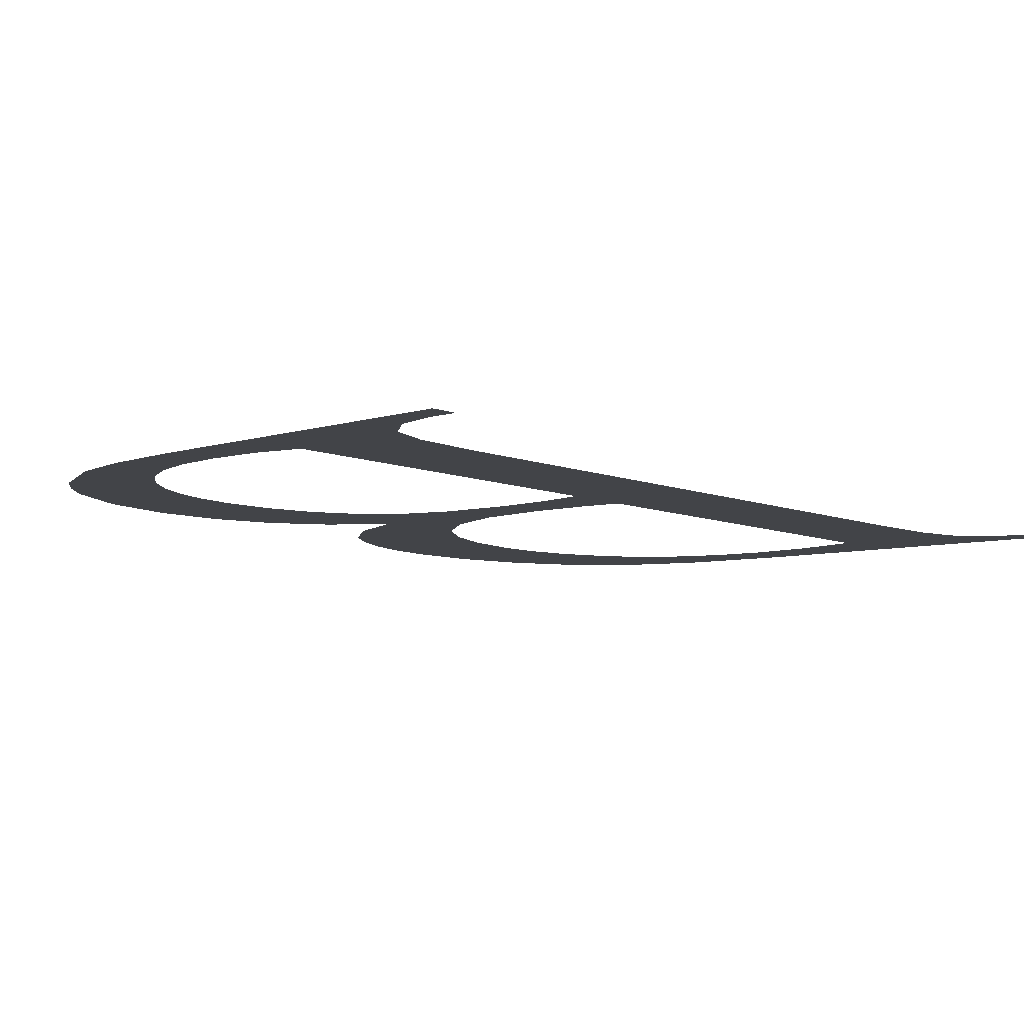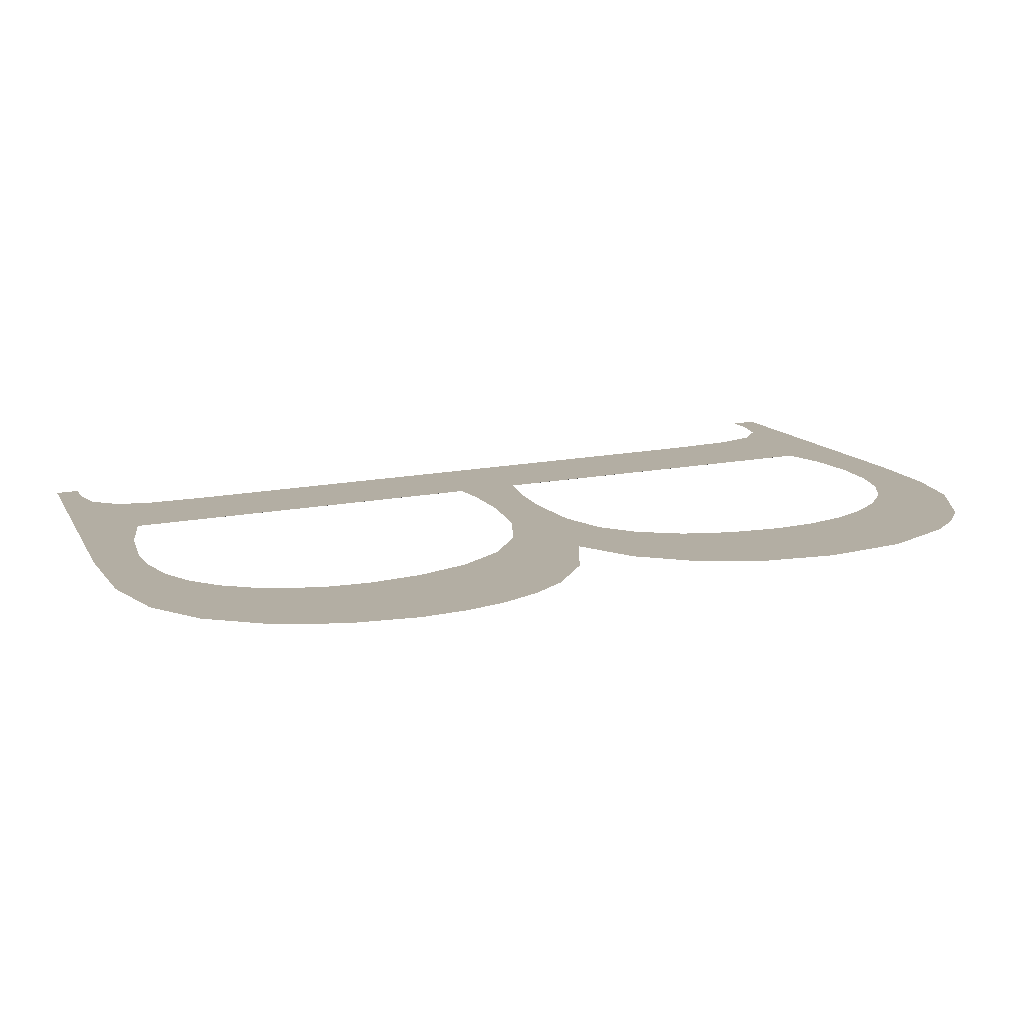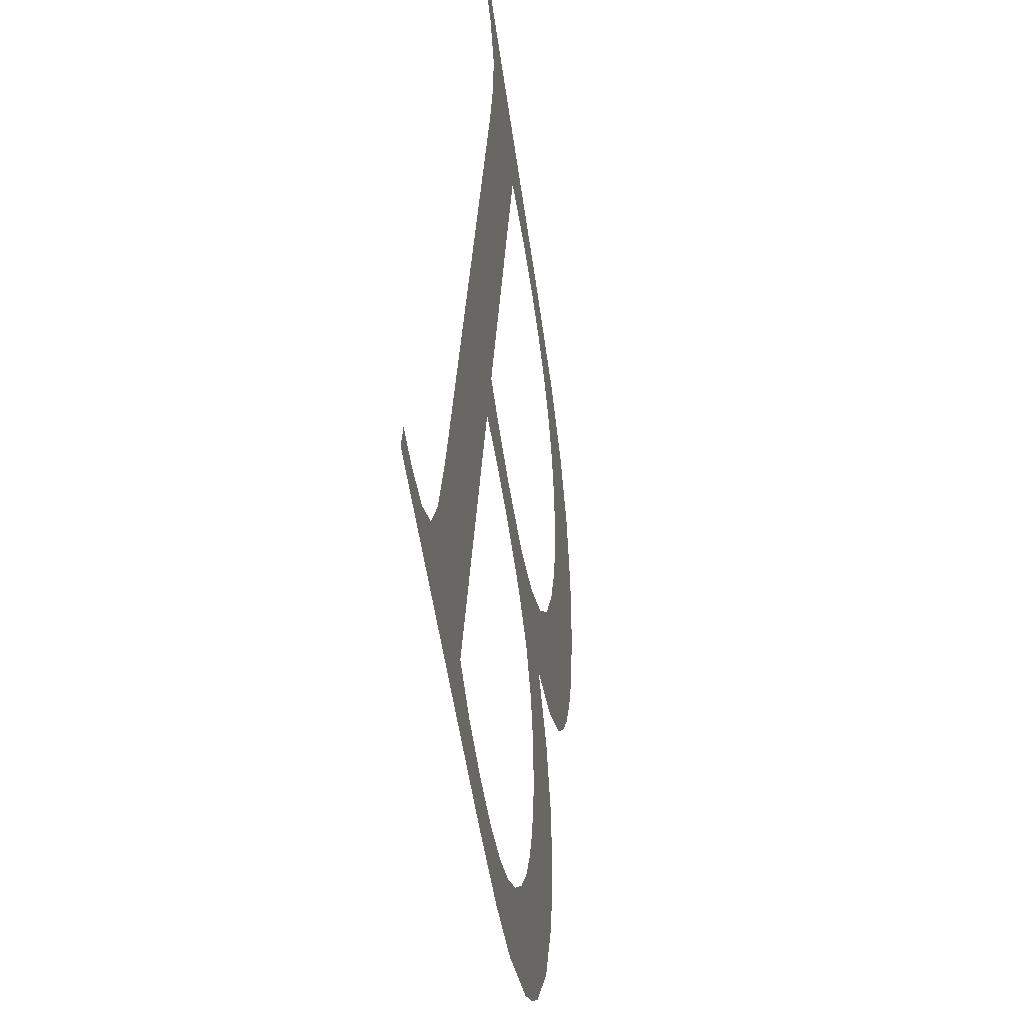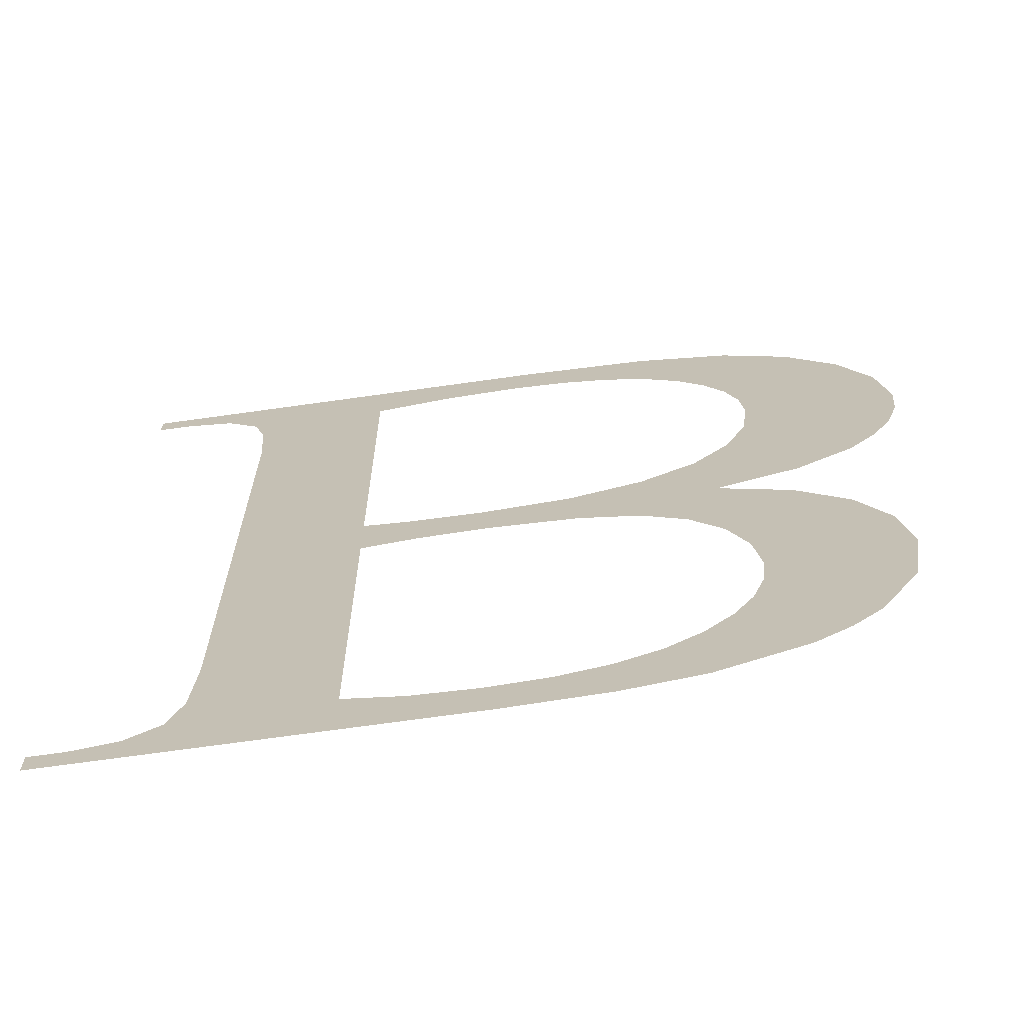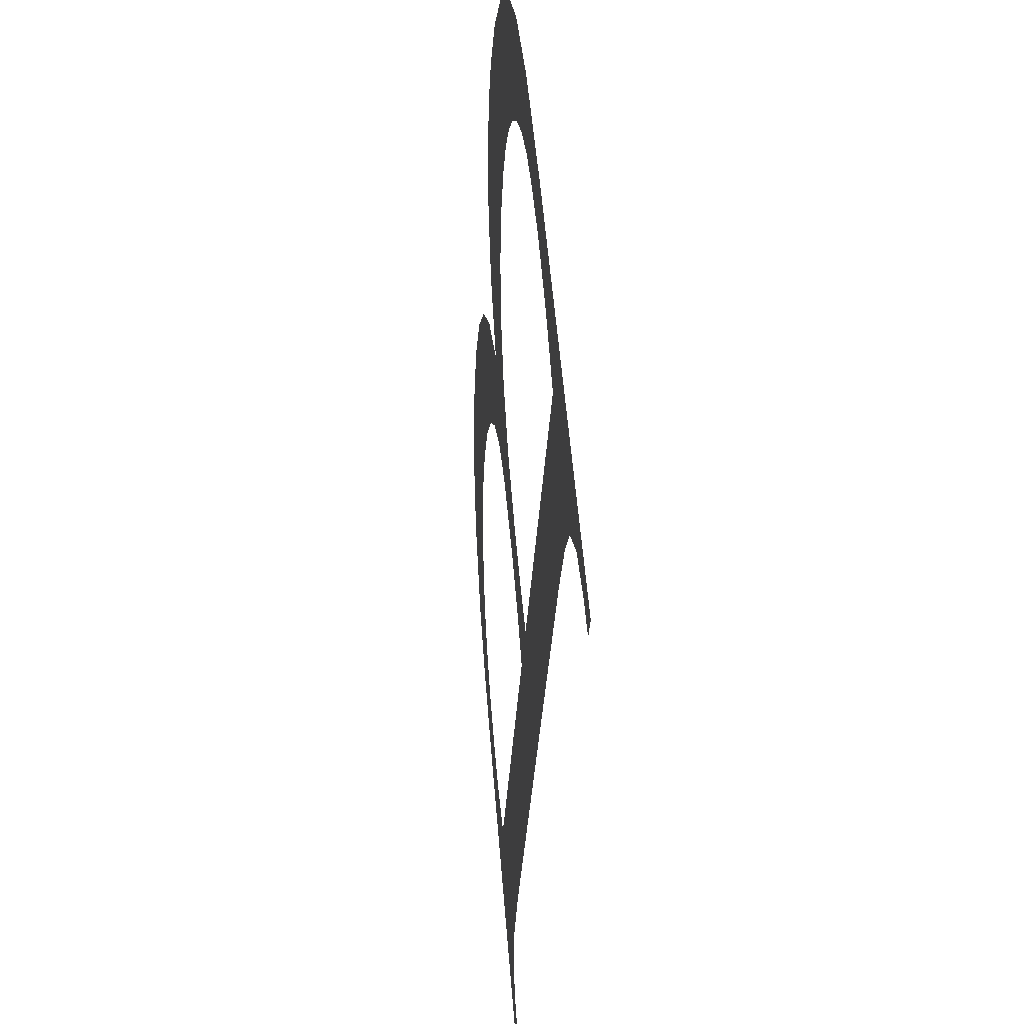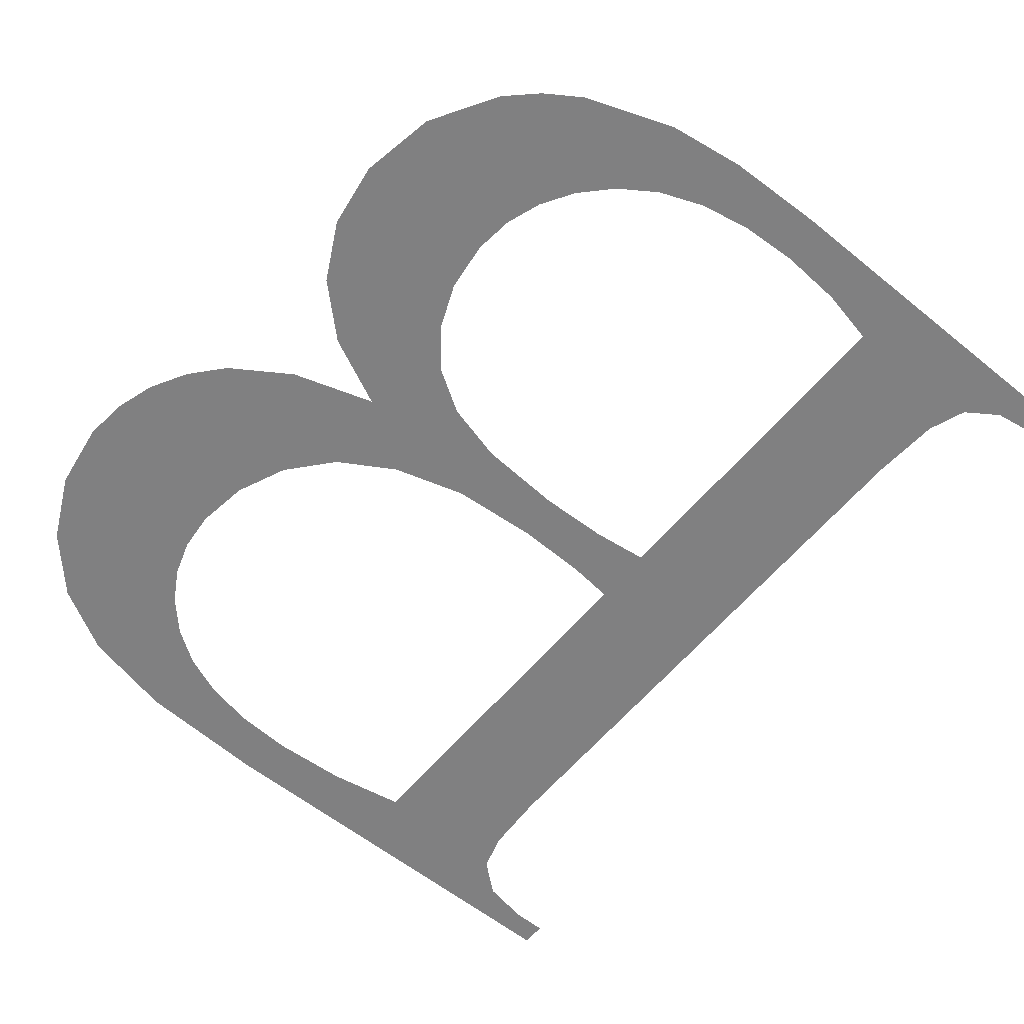
<metadata>
{"format":"obj","ext":"obj","renderer":"f3d","projection":"perspective","resolution":1024,"background":"white","views":[{"elev":-5.6,"azim":-131.9,"up":"+Y"},{"elev":10.5,"azim":73.4,"up":"+Y"},{"elev":-53.1,"azim":-82.0,"up":"+Z"},{"elev":-72.9,"azim":7.9,"up":"+Z"},{"elev":55.7,"azim":-94.6,"up":"+Z"},{"elev":-57.5,"azim":139.7,"up":"+Y"}]}
</metadata>
<code>
o mesh210/mesh210-geometry#mesh210-geometry
v 0.4529 0.07242 -0.2282
v 0.4496 0.07241 -0.228
v 0.4496 0.07242 -0.2282
v 0.4499 0.07241 -0.228
v 0.4503 0.07241 -0.2279
v 0.4506 0.0724 -0.2277
v 0.4507 0.07238 -0.2274
v 0.4518 0.07239 -0.2277
v 0.4523 0.0724 -0.2278
v 0.4507 0.07235 -0.2268
v 0.4528 0.0724 -0.2278
v 0.4507 0.07207 -0.2219
v 0.4533 0.0724 -0.2278
v 0.4518 0.07203 -0.2211
v 0.4538 0.07242 -0.2281
v 0.4507 0.07204 -0.2214
v 0.4518 0.07223 -0.2247
v 0.4538 0.0724 -0.2277
v 0.4532 0.072 -0.2205
v 0.4518 0.0722 -0.2242
v 0.4541 0.07239 -0.2275
v 0.4506 0.07203 -0.2211
v 0.4525 0.07202 -0.221
v 0.4523 0.07223 -0.2247
v 0.4544 0.07241 -0.228
v 0.4503 0.07201 -0.2208
v 0.4531 0.07202 -0.2209
v 0.4522 0.07221 -0.2243
v 0.4544 0.07237 -0.2273
v 0.4499 0.07201 -0.2208
v 0.4536 0.07202 -0.221
v 0.4528 0.07221 -0.2243
v 0.4552 0.0724 -0.2278
v 0.4496 0.072 -0.2205
v 0.4544 0.072 -0.2206
v 0.4529 0.07223 -0.2247
v 0.4547 0.07236 -0.2271
v 0.4496 0.07201 -0.2208
v 0.454 0.07203 -0.2211
v 0.4536 0.0722 -0.2242
v 0.4548 0.07235 -0.2268
v 0.4544 0.07204 -0.2212
v 0.4536 0.07223 -0.2247
v 0.4549 0.07233 -0.2265
v 0.4552 0.07201 -0.2208
v 0.4542 0.07219 -0.224
v 0.455 0.07231 -0.2262
v 0.4547 0.07205 -0.2214
v 0.4541 0.07224 -0.2248
v 0.4554 0.07223 -0.2247
v 0.4549 0.07206 -0.2216
v 0.4545 0.07225 -0.2251
v 0.4549 0.07229 -0.2258
v 0.4555 0.07239 -0.2276
v 0.4551 0.07208 -0.2219
v 0.4546 0.07218 -0.2238
v 0.4548 0.07222 -0.2244
v 0.4558 0.07225 -0.2251
v 0.4552 0.07209 -0.2222
v 0.4548 0.07227 -0.2254
v 0.4557 0.07237 -0.2273
v 0.4557 0.07203 -0.2211
v 0.456 0.07234 -0.2268
v 0.4552 0.07211 -0.2225
v 0.455 0.07216 -0.2234
v 0.4561 0.07228 -0.2256
v 0.4555 0.0722 -0.2242
v 0.4562 0.07231 -0.2261
v 0.4551 0.07213 -0.223
v 0.456 0.07218 -0.2239
v 0.4562 0.07205 -0.2215
v 0.4562 0.07217 -0.2236
v 0.4564 0.07208 -0.2221
v 0.4564 0.07215 -0.2233
v 0.4565 0.07214 -0.223
v 0.4565 0.07211 -0.2226
f 1 2 3
f 2 1 4
f 3 2 1
f 4 1 2
f 4 1 5
f 5 1 4
f 5 1 6
f 6 1 5
f 6 1 7
f 7 1 6
f 7 1 8
f 8 1 7
f 8 1 9
f 9 1 8
f 7 8 10
f 10 8 7
f 9 1 11
f 11 1 9
f 10 8 12
f 12 8 10
f 11 1 13
f 13 1 11
f 14 12 8
f 8 12 14
f 13 1 15
f 15 1 13
f 14 16 12
f 12 16 14
f 14 8 17
f 17 8 14
f 13 15 18
f 18 15 13
f 19 16 14
f 14 16 19
f 14 17 20
f 20 17 14
f 18 15 21
f 21 15 18
f 19 22 16
f 16 22 19
f 19 14 23
f 23 14 19
f 24 20 17
f 17 20 24
f 21 15 25
f 25 15 21
f 19 26 22
f 22 26 19
f 19 23 27
f 27 23 19
f 20 24 28
f 28 24 20
f 21 25 29
f 29 25 21
f 19 30 26
f 26 30 19
f 19 27 31
f 31 27 19
f 28 24 32
f 32 24 28
f 29 25 33
f 33 25 29
f 34 30 19
f 19 30 34
f 19 31 35
f 35 31 19
f 32 24 36
f 36 24 32
f 29 33 37
f 37 33 29
f 30 34 38
f 38 34 30
f 35 31 39
f 39 31 35
f 32 36 40
f 40 36 32
f 37 33 41
f 41 33 37
f 35 39 42
f 42 39 35
f 40 36 43
f 43 36 40
f 41 33 44
f 44 33 41
f 35 42 45
f 45 42 35
f 40 43 46
f 46 43 40
f 44 33 47
f 47 33 44
f 45 42 48
f 48 42 45
f 46 43 49
f 49 43 46
f 50 47 33
f 33 47 50
f 45 48 51
f 51 48 45
f 46 49 52
f 52 49 46
f 50 53 47
f 47 53 50
f 50 33 54
f 54 33 50
f 45 51 55
f 55 51 45
f 46 52 56
f 56 52 46
f 57 53 50
f 50 53 57
f 50 54 58
f 58 54 50
f 45 55 59
f 59 55 45
f 56 52 60
f 60 52 56
f 53 57 60
f 60 57 53
f 58 54 61
f 61 54 58
f 45 59 62
f 62 59 45
f 56 60 57
f 57 60 56
f 58 61 63
f 63 61 58
f 62 59 64
f 64 59 62
f 56 57 65
f 58 63 66
f 66 63 58
f 62 64 67
f 67 64 62
f 65 57 67
f 65 57 56
f 66 63 68
f 68 63 66
f 69 67 64
f 64 67 69
f 62 67 70
f 70 67 62
f 67 57 65
f 65 67 69
f 69 67 65
f 62 70 71
f 71 70 62
f 71 70 72
f 72 70 71
f 71 72 73
f 73 72 71
f 73 72 74
f 74 72 73
f 73 74 75
f 75 74 73
f 73 75 76
f 76 75 73

</code>
